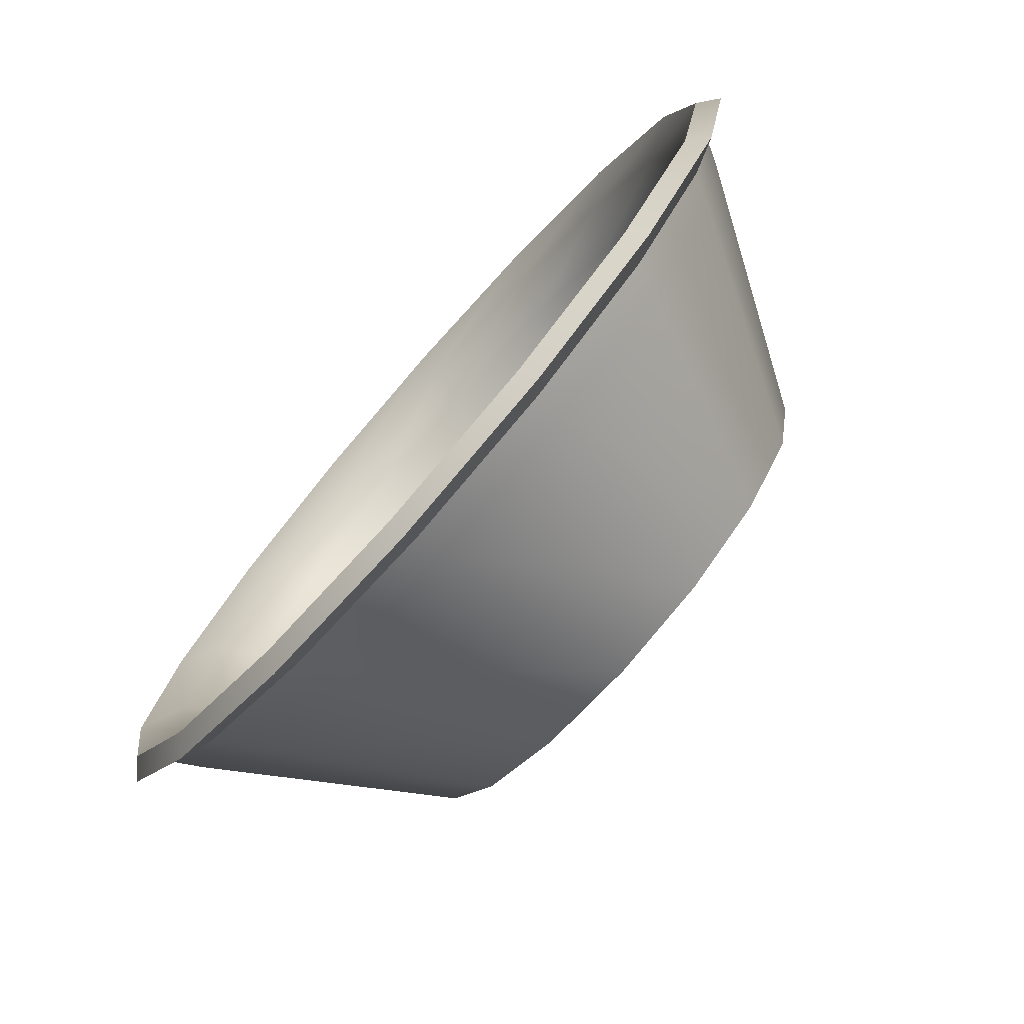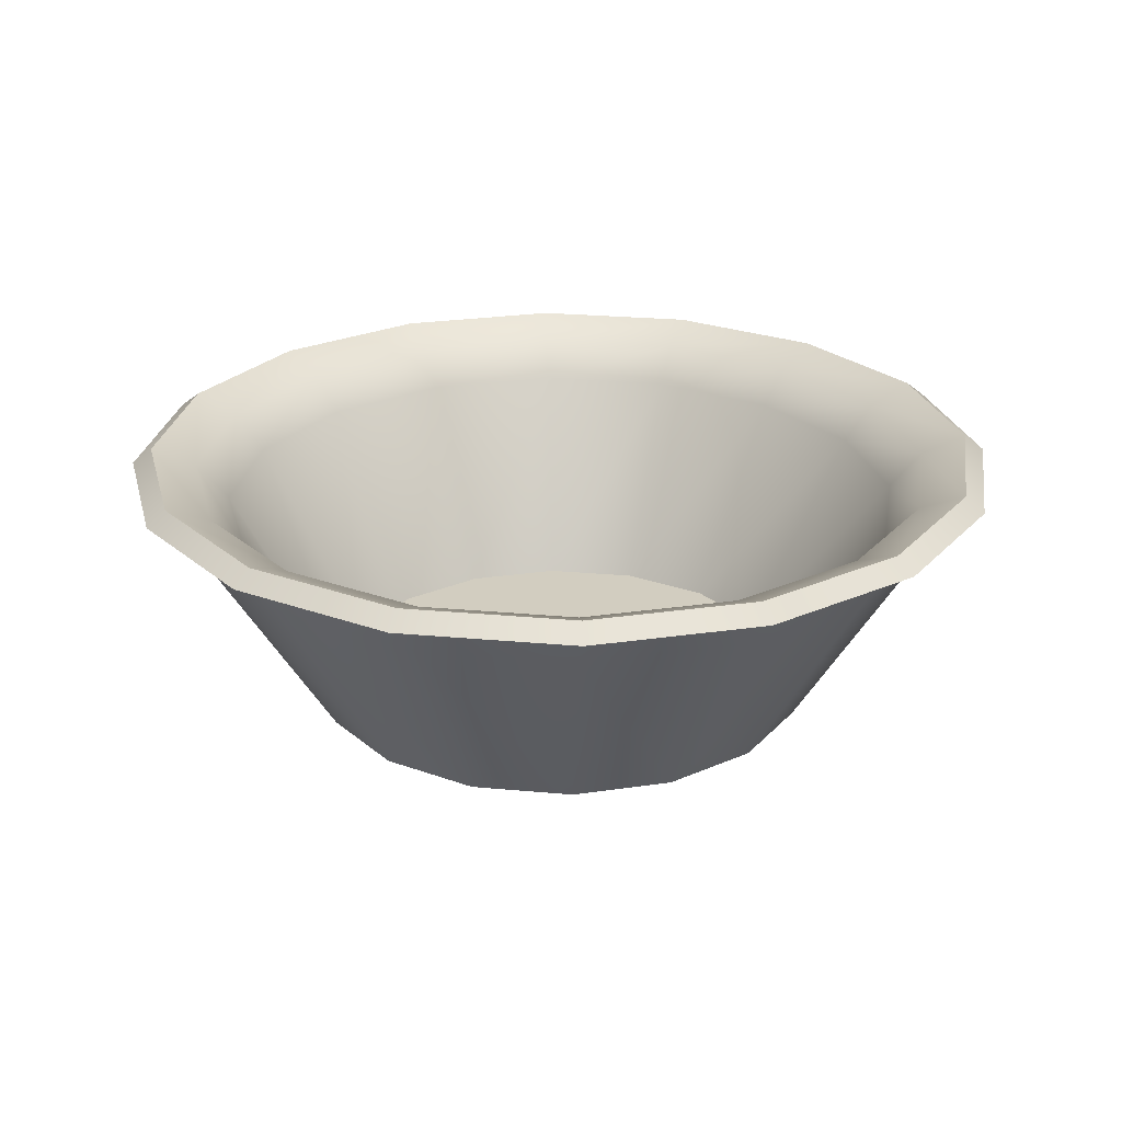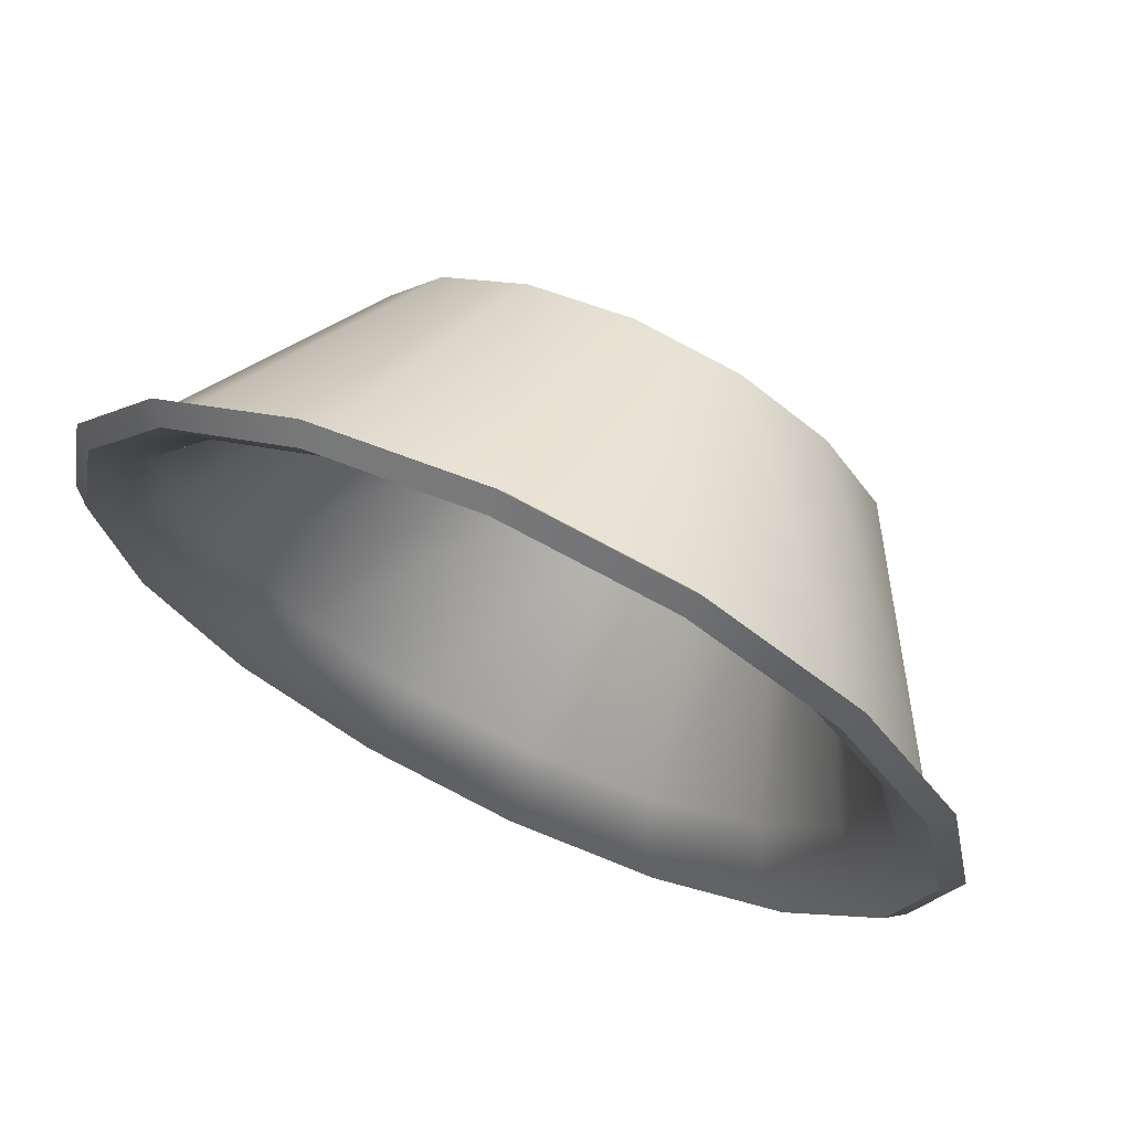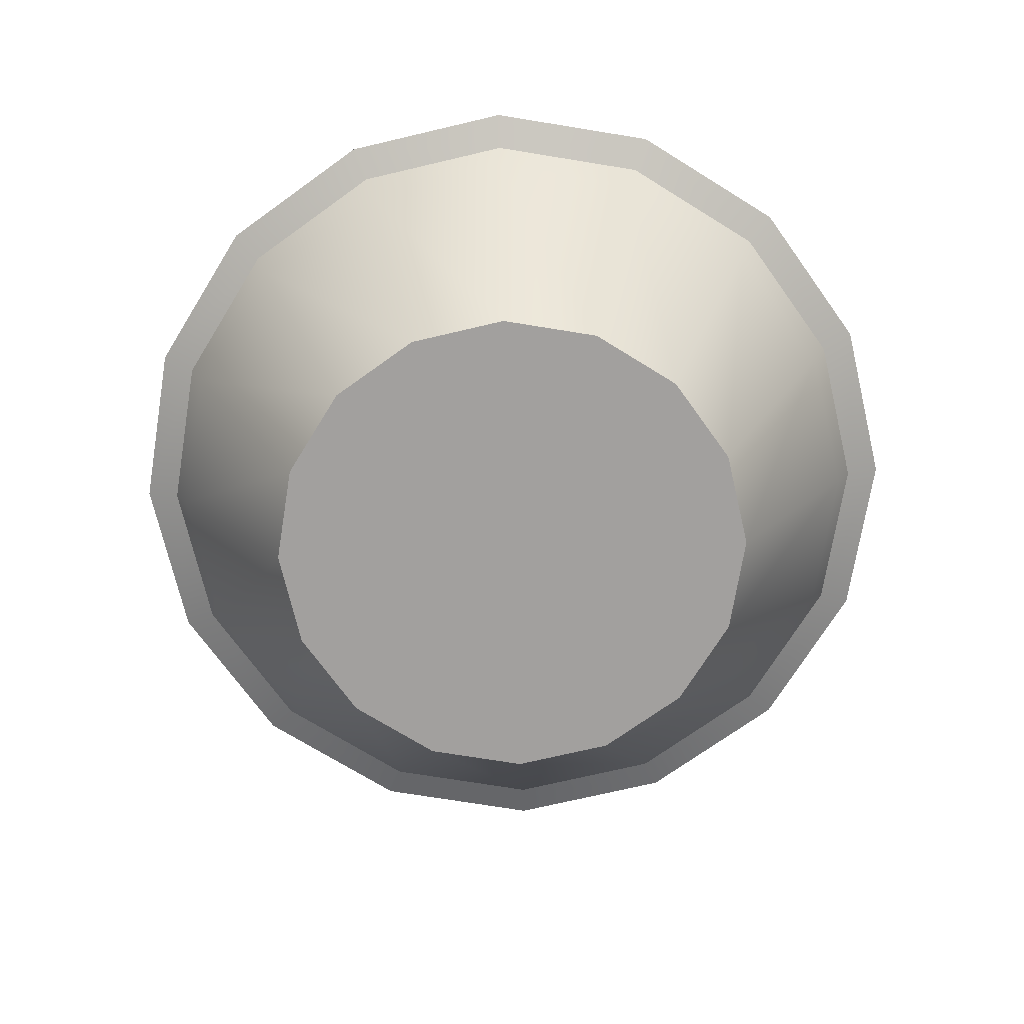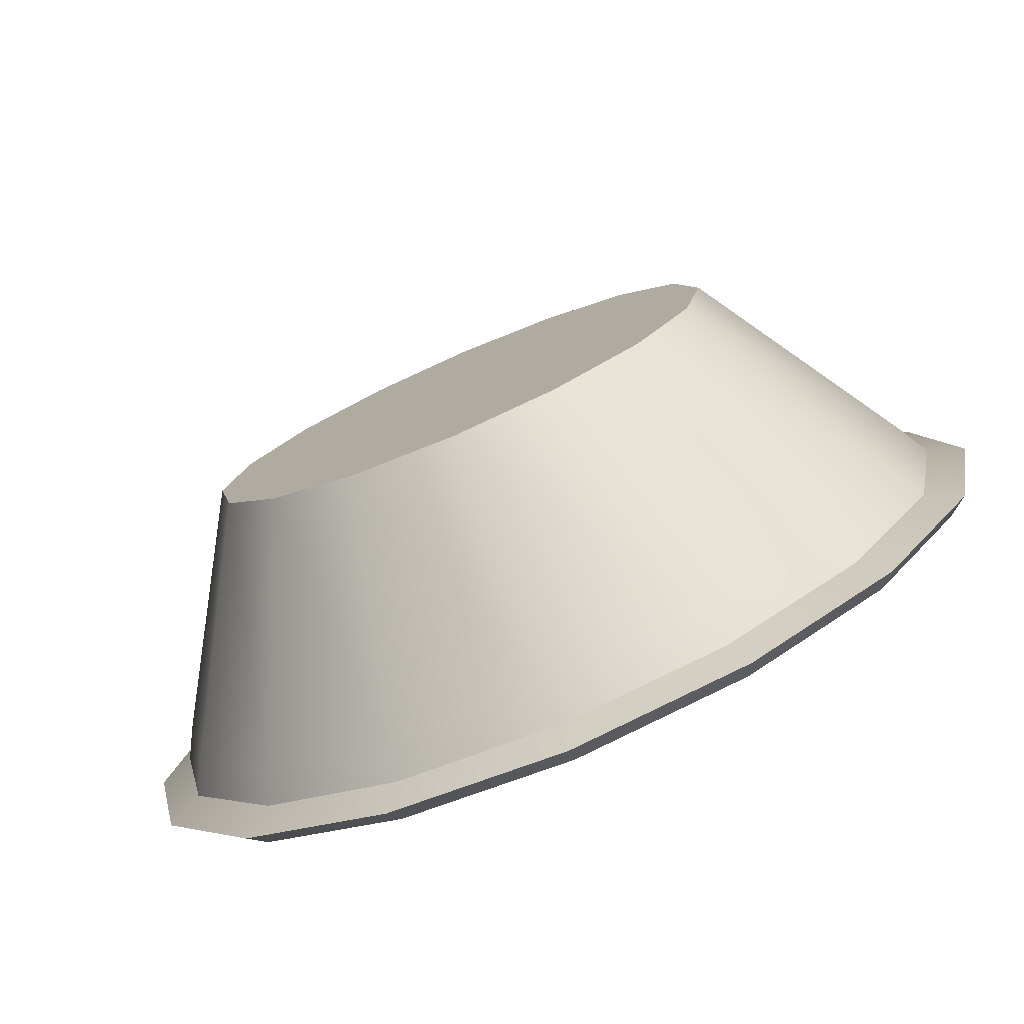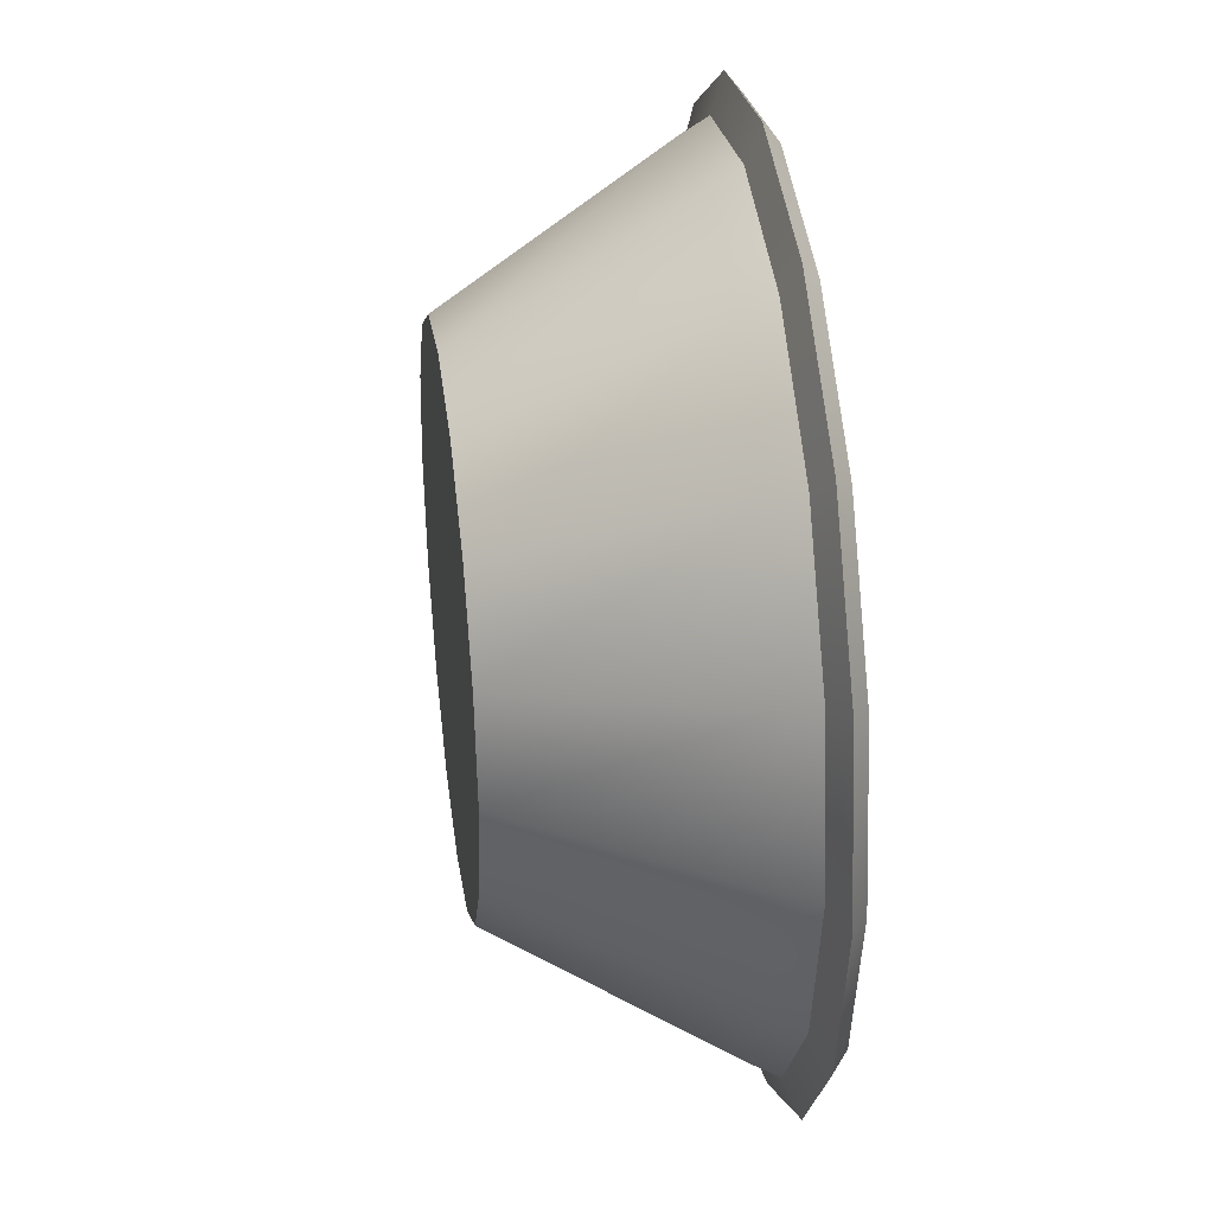
<metadata>
{"format":"obj","ext":"obj","renderer":"f3d","projection":"perspective","resolution":1024,"background":"white","views":[{"elev":-77.1,"azim":-131.4,"up":"+Z"},{"elev":24.5,"azim":-160.0,"up":"+Y"},{"elev":69.0,"azim":-154.8,"up":"+Z"},{"elev":-71.9,"azim":-65.5,"up":"+Y"},{"elev":-77.9,"azim":23.3,"up":"+Z"},{"elev":34.8,"azim":82.2,"up":"+Z"}]}
</metadata>
<code>
g Bowl_01
v -0.3551 0.1096 2.203e-09
v -0.3251 0.07503 1.524e-10
v -0.3003 0.07503 0.1244
v -0.3281 0.1096 0.1359
v -0.3281 0.1096 -0.1359
v -0.3003 0.07503 -0.1244
v -0.2299 0.07503 0.2299
v -0.2511 0.1096 0.2511
v -0.2511 0.1096 -0.2511
v -0.2299 0.07503 -0.2299
v -0.3669 0.127 -0.152
v -0.2808 0.127 -0.2808
v -0.2511 0.1096 -0.2511
v -0.152 0.127 -0.3669
v -0.1359 0.1096 -0.3281
v 0 0.127 -0.3972
v 0 0.1096 -0.3551
v 0.152 0.127 -0.3669
v 0.1359 0.1096 -0.3281
v 0.2808 0.127 -0.2808
v 0.2511 0.1096 -0.2511
v 0.3669 0.127 -0.152
v 0.3281 0.1096 -0.1359
v 0.3972 0.127 -4.944e-08
v 0.3551 0.1096 -4.013e-08
v 0.3669 0.127 0.152
v 0.3281 0.1096 0.1359
v 0.2808 0.127 0.2808
v 0.2511 0.1096 0.2511
v 0.152 0.127 0.3669
v 0.1359 0.1096 0.3281
v 0 0.127 0.3972
v 0 0.1096 0.3551
v -0.152 0.127 0.3669
v -0.1359 0.1096 0.3281
v -0.2808 0.127 0.2808
v -0.2511 0.1096 0.2511
v -0.3669 0.127 0.152
v -0.3281 0.1096 0.1359
v -0.3972 0.127 -2.098e-09
v 0.09289 -0.127 -0.2243
v 0 -0.127 -0.2427
v -0.09289 -0.127 -0.2243
v 0.1716 -0.127 -0.1716
v -0.1716 -0.127 -0.1716
v 0.2243 -0.127 -0.09289
v -0.2243 -0.127 -0.09289
v 0.2427 -0.127 1.11e-08
v -0.2427 -0.127 4.004e-08
v 0.2243 -0.127 0.09289
v -0.2243 -0.127 0.09289
v -0.1716 -0.127 0.1716
v 0.1716 -0.127 0.1716
v -0.09289 -0.127 0.2243
v 0.09289 -0.127 0.2243
v 0 -0.127 0.2427
v -0.2938 0.1128 -0.2938
v -0.3838 0.1128 -0.159
v -0.3527 0.1004 -0.1461
v -0.27 0.1004 -0.27
v -0.159 0.1128 -0.3838
v -0.1461 0.1004 -0.3527
v -0.3818 0.1004 1.391e-08
v -0.4155 0.1128 -1.223e-09
v -0.3527 0.1004 0.1461
v -0.3838 0.1128 0.159
v -0.27 0.1004 0.27
v -0.2938 0.1128 0.2938
v 0 0.1128 -0.4155
v 0 0.1004 -0.3818
v 0.159 0.1128 -0.3838
v 0.1461 0.1004 -0.3527
v 0.2938 0.1128 -0.2938
v 0.27 0.1004 -0.27
v 0.3838 0.1128 -0.159
v 0.3527 0.1004 -0.1461
v 0.4155 0.1128 -5.075e-08
v 0.3818 0.1004 -3.16e-08
v 0.3838 0.1128 0.159
v 0.3527 0.1004 0.1461
v 0.2938 0.1128 0.2938
v 0.27 0.1004 0.27
v 0.159 0.1128 0.3838
v 0.1461 0.1004 0.3527
v 0 0.1128 0.4155
v 0 0.1004 0.3818
v -0.159 0.1128 0.3838
v -0.1461 0.1004 0.3527
v -0.3003 0.07503 0.1244
v -0.2051 -0.1129 0.08497
v -0.157 -0.1129 0.157
v -0.2299 0.07503 0.2299
v -0.3251 0.07503 1.524e-10
v -0.222 -0.1129 6.239e-08
v -0.3003 0.07503 -0.1244
v -0.2051 -0.1129 -0.08497
v -0.2299 0.07503 -0.2299
v -0.157 -0.1129 -0.157
v 0.3003 0.07503 -0.1244
v 0.2051 -0.1129 -0.08497
v 0.157 -0.1129 -0.157
v 0.2299 0.07503 -0.2299
v 0.3251 0.07503 -3.86e-08
v 0.222 -0.1129 3.592e-08
v 0.3003 0.07503 0.1244
v 0.2051 -0.1129 0.08497
v 0.2299 0.07503 0.2299
v 0.157 -0.1129 0.157
v 0.3281 0.1096 0.1359
v 0.3003 0.07503 0.1244
v 0.3251 0.07503 -3.86e-08
v 0.3551 0.1096 -4.013e-08
v 0.2511 0.1096 0.2511
v 0.2299 0.07503 0.2299
v 0.3003 0.07503 -0.1244
v 0.3281 0.1096 -0.1359
v 0.2299 0.07503 -0.2299
v 0.2511 0.1096 -0.2511
v -0.1359 0.1096 -0.3281
v -0.1244 0.07503 -0.3003
v -0.2299 0.07503 -0.2299
v -0.2511 0.1096 -0.2511
v 0 0.1096 -0.3551
v 0 0.07503 -0.3251
v 0.1359 0.1096 -0.3281
v 0.1244 0.07503 -0.3003
v 0.2511 0.1096 -0.2511
v 0.2299 0.07503 -0.2299
v 0.1359 0.1096 0.3281
v 0.1244 0.07503 0.3003
v 0.2299 0.07503 0.2299
v 0.2511 0.1096 0.2511
v 0 0.1096 0.3551
v 0 0.07503 0.3251
v -0.1359 0.1096 0.3281
v -0.1244 0.07503 0.3003
v -0.2511 0.1096 0.2511
v -0.2299 0.07503 0.2299
v -0.08497 -0.1129 -0.2051
v 0 -0.1129 -0.222
v 0.08497 -0.1129 -0.2051
v 0.157 -0.1129 -0.157
v -0.157 -0.1129 -0.157
v 0.2051 -0.1129 -0.08497
v -0.2051 -0.1129 -0.08497
v 0.222 -0.1129 3.592e-08
v -0.222 -0.1129 6.239e-08
v 0.2051 -0.1129 0.08497
v -0.2051 -0.1129 0.08497
v -0.157 -0.1129 0.157
v 0.157 -0.1129 0.157
v -0.08497 -0.1129 0.2051
v 0.08497 -0.1129 0.2051
v 0 -0.1129 0.222
v 0.2596 0.07373 0.2596
v 0.3391 0.07373 0.1405
v 0.2243 -0.127 0.09289
v 0.1716 -0.127 0.1716
v 0.2427 -0.127 1.11e-08
v 0.3671 0.07373 -2.281e-08
v 0.2243 -0.127 -0.09289
v 0.3391 0.07373 -0.1405
v 0.1716 -0.127 -0.1716
v 0.2596 0.07373 -0.2596
v 0.09289 -0.127 -0.2243
v 0.1405 0.07373 -0.3391
v 0 -0.127 -0.2427
v 0 0.07373 -0.3671
v -0.09289 -0.127 -0.2243
v -0.1405 0.07373 -0.3391
v -0.1716 -0.127 -0.1716
v -0.2596 0.07373 -0.2596
v -0.2243 -0.127 -0.09289
v -0.3392 0.07373 -0.1405
v -0.2427 -0.127 4.004e-08
v -0.3671 0.07373 2.095e-08
v -0.2243 -0.127 0.09289
v -0.3392 0.07373 0.1405
v -0.1716 -0.127 0.1716
v -0.2596 0.07373 0.2596
v -0.09289 -0.127 0.2243
v -0.1405 0.07373 0.3391
v 0 -0.127 0.2427
v 0 0.07373 0.3671
v 0.09289 -0.127 0.2243
v 0.1405 0.07373 0.3391
v -0.3818 0.1004 1.391e-08
v -0.3392 0.07373 0.1405
v -0.3527 0.1004 0.1461
v -0.2596 0.07373 0.2596
v -0.27 0.1004 0.27
v -0.3527 0.1004 -0.1461
v -0.3392 0.07373 -0.1405
v -0.27 0.1004 -0.27
v 0.2299 0.07503 -0.2299
v 0.157 -0.1129 -0.157
v 0.08497 -0.1129 -0.2051
v 0.1244 0.07503 -0.3003
v 0 -0.1129 -0.222
v 0 0.07503 -0.3251
v -0.08497 -0.1129 -0.2051
v -0.1244 0.07503 -0.3003
v -0.157 -0.1129 -0.157
v -0.2299 0.07503 -0.2299
v -0.1244 0.07503 0.3003
v -0.08497 -0.1129 0.2051
v 0 -0.1129 0.222
v 0 0.07503 0.3251
v 0.08497 -0.1129 0.2051
v 0.1244 0.07503 0.3003
v -0.2299 0.07503 0.2299
v -0.157 -0.1129 0.157
v 0.157 -0.1129 0.157
v 0.2299 0.07503 0.2299
v 0.1461 0.1004 0.3527
v 0.27 0.1004 0.27
v 0.2596 0.07373 0.2596
v 0.1405 0.07373 0.3391
v 0 0.1004 0.3818
v 0 0.07373 0.3671
v -0.1461 0.1004 0.3527
v -0.1405 0.07373 0.3391
v -0.27 0.1004 0.27
v -0.2596 0.07373 0.2596
v -0.1461 0.1004 -0.3527
v -0.27 0.1004 -0.27
v -0.2596 0.07373 -0.2596
v -0.1405 0.07373 -0.3391
v 0 0.1004 -0.3818
v 0 0.07373 -0.3671
v 0.1461 0.1004 -0.3527
v 0.1405 0.07373 -0.3391
v 0.27 0.1004 -0.27
v 0.2596 0.07373 -0.2596
v 0.3527 0.1004 -0.1461
v 0.27 0.1004 -0.27
v 0.2596 0.07373 -0.2596
v 0.3391 0.07373 -0.1405
v 0.3818 0.1004 -3.16e-08
v 0.3671 0.07373 -2.281e-08
v 0.3527 0.1004 0.1461
v 0.3391 0.07373 0.1405
v 0.27 0.1004 0.27
v 0.2596 0.07373 0.2596
v -0.159 0.1128 0.3838
v -0.152 0.127 0.3669
v 0 0.127 0.3972
v 0 0.1128 0.4155
v -0.2938 0.1128 0.2938
v -0.2808 0.127 0.2808
v -0.3838 0.1128 0.159
v -0.3669 0.127 0.152
v -0.4155 0.1128 -1.223e-09
v -0.3972 0.127 -2.098e-09
v -0.3838 0.1128 -0.159
v -0.3669 0.127 -0.152
v -0.2938 0.1128 -0.2938
v -0.2808 0.127 -0.2808
v -0.159 0.1128 -0.3838
v -0.152 0.127 -0.3669
v 0 0.1128 -0.4155
v 0 0.127 -0.3972
v 0.159 0.1128 -0.3838
v 0.152 0.127 -0.3669
v 0.2938 0.1128 -0.2938
v 0.2808 0.127 -0.2808
v 0.3838 0.1128 -0.159
v 0.3669 0.127 -0.152
v 0.4155 0.1128 -5.075e-08
v 0.3972 0.127 -4.944e-08
v 0.3838 0.1128 0.159
v 0.3669 0.127 0.152
v 0.2938 0.1128 0.2938
v 0.2808 0.127 0.2808
v 0.159 0.1128 0.3838
v 0.152 0.127 0.3669
g Bowl_01_0
f 3 2 1
f 4 3 1
f 1 2 5
f 2 6 5
f 7 3 4
f 8 7 4
f 5 6 9
f 6 10 9
f 1 5 11
f 11 5 12
f 5 13 12
f 12 13 14
f 13 15 14
f 14 15 16
f 15 17 16
f 16 17 18
f 17 19 18
f 18 19 20
f 19 21 20
f 20 21 22
f 21 23 22
f 22 23 24
f 23 25 24
f 24 25 26
f 25 27 26
f 26 27 28
f 27 29 28
f 28 29 30
f 29 31 30
f 30 31 32
f 31 33 32
f 32 33 34
f 33 35 34
f 34 35 36
f 35 37 36
f 36 37 38
f 37 39 38
f 38 39 40
f 39 1 40
f 40 1 11
f 43 42 41
f 41 44 43
f 44 45 43
f 44 46 45
f 46 47 45
f 46 48 47
f 48 49 47
f 48 50 49
f 50 51 49
f 50 52 51
f 50 53 52
f 53 54 52
f 53 55 54
f 55 56 54
f 59 58 57
f 60 59 57
f 60 57 61
f 62 60 61
f 59 63 58
f 63 64 58
f 63 65 64
f 65 66 64
f 65 67 66
f 67 68 66
f 62 61 69
f 70 62 69
f 70 69 71
f 72 70 71
f 72 71 73
f 74 72 73
f 74 73 75
f 76 74 75
f 76 75 77
f 78 76 77
f 78 77 79
f 80 78 79
f 80 79 81
f 82 80 81
f 82 81 83
f 84 82 83
f 84 83 85
f 86 84 85
f 86 85 87
f 88 86 87
f 88 87 68
f 67 88 68
f 91 90 89
f 92 91 89
f 89 90 93
f 90 94 93
f 93 94 95
f 94 96 95
f 95 96 97
f 96 98 97
f 101 100 99
f 102 101 99
f 99 100 103
f 100 104 103
f 103 104 105
f 104 106 105
f 105 106 107
f 106 108 107
f 111 110 109
f 112 111 109
f 109 110 113
f 110 114 113
f 115 111 112
f 116 115 112
f 117 115 116
f 118 117 116
f 121 120 119
f 122 121 119
f 119 120 123
f 120 124 123
f 123 124 125
f 124 126 125
f 125 126 127
f 126 128 127
f 131 130 129
f 132 131 129
f 129 130 133
f 130 134 133
f 133 134 135
f 134 136 135
f 135 136 137
f 136 138 137
f 141 140 139
f 139 142 141
f 139 143 142
f 143 144 142
f 143 145 144
f 145 146 144
f 145 147 146
f 147 148 146
f 147 149 148
f 149 150 148
f 150 151 148
f 150 152 151
f 152 153 151
f 152 154 153
f 157 156 155
f 158 157 155
f 157 159 156
f 159 160 156
f 159 161 160
f 161 162 160
f 161 163 162
f 163 164 162
f 163 165 164
f 165 166 164
f 165 167 166
f 167 168 166
f 167 169 168
f 169 170 168
f 169 171 170
f 171 172 170
f 171 173 172
f 173 174 172
f 173 175 174
f 175 176 174
f 175 177 176
f 177 178 176
f 177 179 178
f 179 180 178
f 179 181 180
f 181 182 180
f 181 183 182
f 183 184 182
f 183 185 184
f 185 186 184
f 185 158 186
f 158 155 186
f 176 188 187
f 188 189 187
f 188 190 189
f 190 191 189
f 176 187 192
f 193 176 192
f 193 192 194
f 172 193 194
f 197 196 195
f 198 197 195
f 199 197 198
f 200 199 198
f 201 199 200
f 202 201 200
f 203 201 202
f 204 203 202
f 207 206 205
f 208 207 205
f 209 207 208
f 210 209 208
f 205 206 211
f 206 212 211
f 213 209 210
f 214 213 210
f 217 216 215
f 218 217 215
f 218 215 219
f 220 218 219
f 220 219 221
f 222 220 221
f 222 221 223
f 224 222 223
f 227 226 225
f 228 227 225
f 228 225 229
f 230 228 229
f 230 229 231
f 232 230 231
f 232 231 233
f 234 232 233
f 237 236 235
f 238 237 235
f 238 235 239
f 240 238 239
f 240 239 241
f 242 240 241
f 242 241 243
f 244 242 243
f 247 246 245
f 248 247 245
f 245 246 249
f 246 250 249
f 249 250 251
f 250 252 251
f 251 252 253
f 252 254 253
f 253 254 255
f 254 256 255
f 255 256 257
f 256 258 257
f 257 258 259
f 258 260 259
f 259 260 261
f 260 262 261
f 261 262 263
f 262 264 263
f 263 264 265
f 264 266 265
f 265 266 267
f 266 268 267
f 267 268 269
f 268 270 269
f 269 270 271
f 270 272 271
f 271 272 273
f 272 274 273
f 273 274 275
f 274 276 275
f 275 276 248
f 276 247 248

</code>
